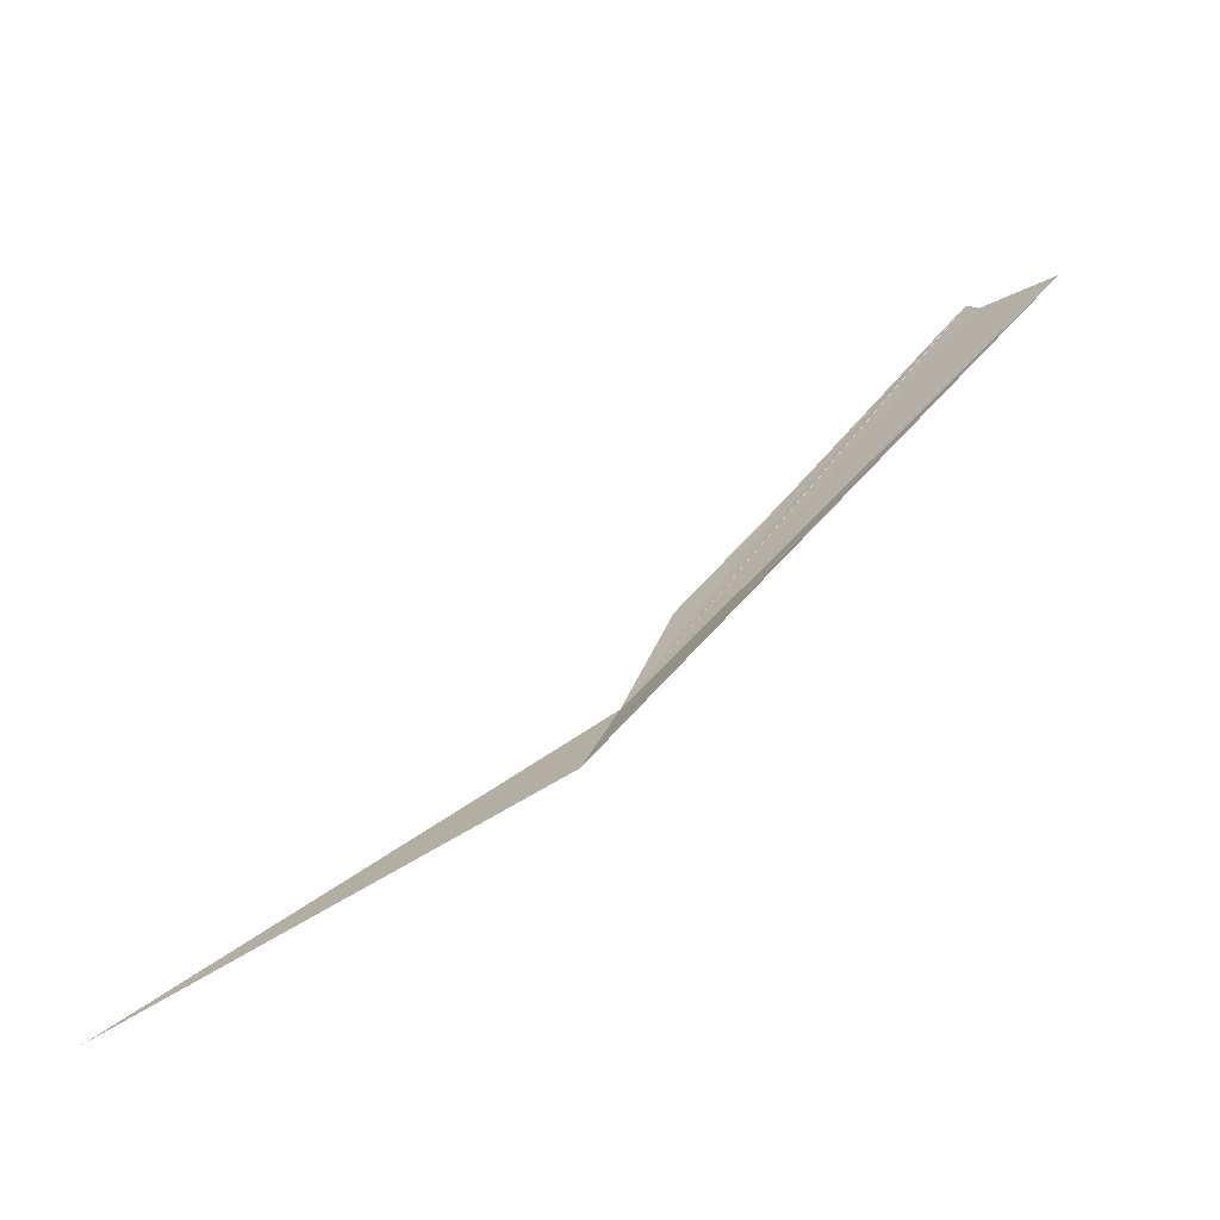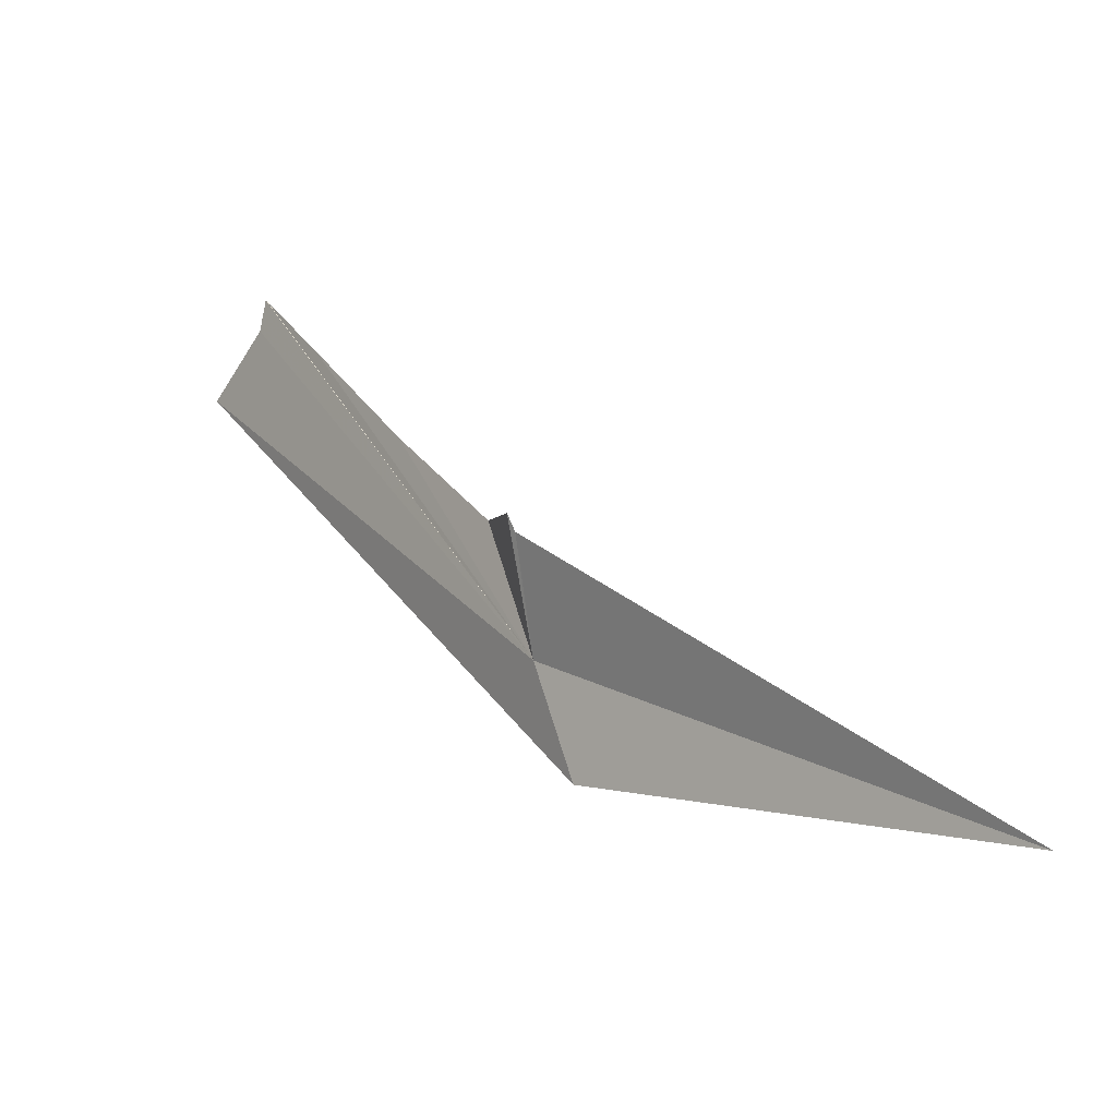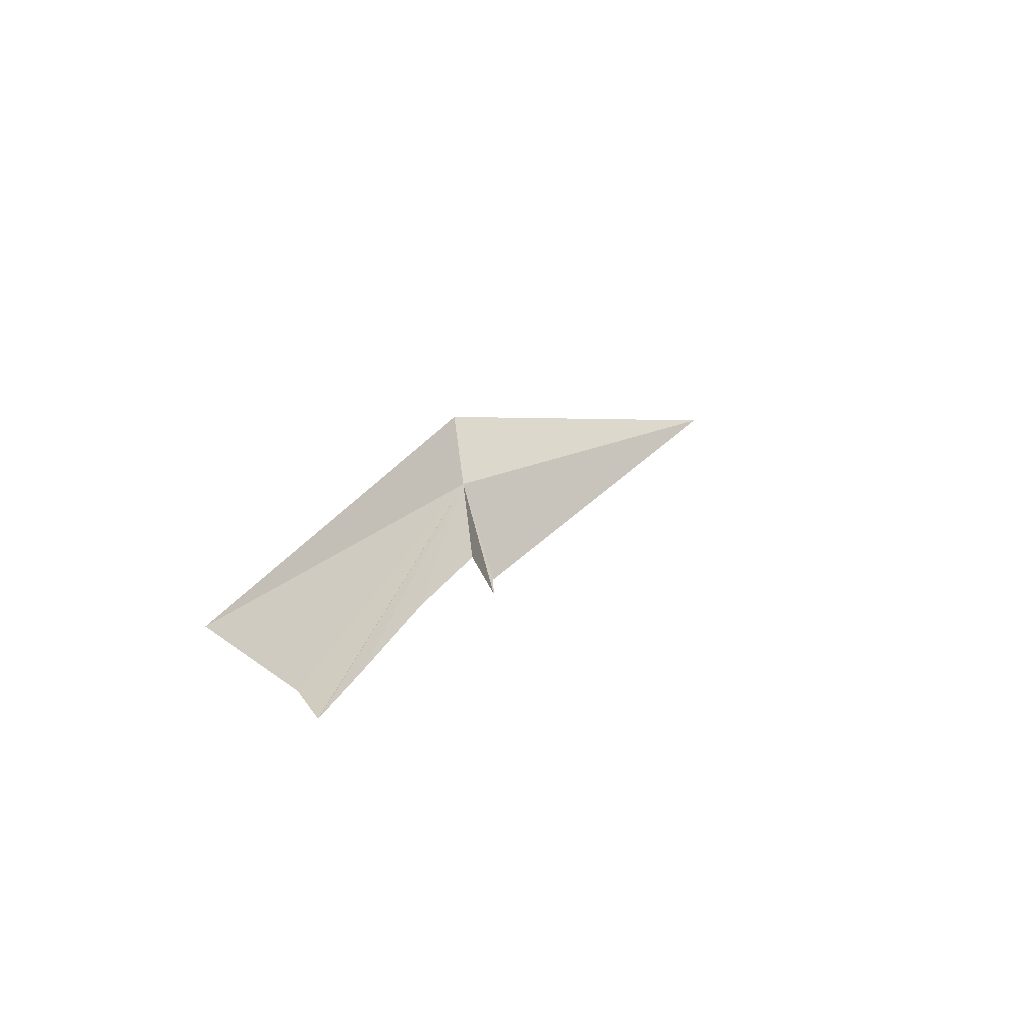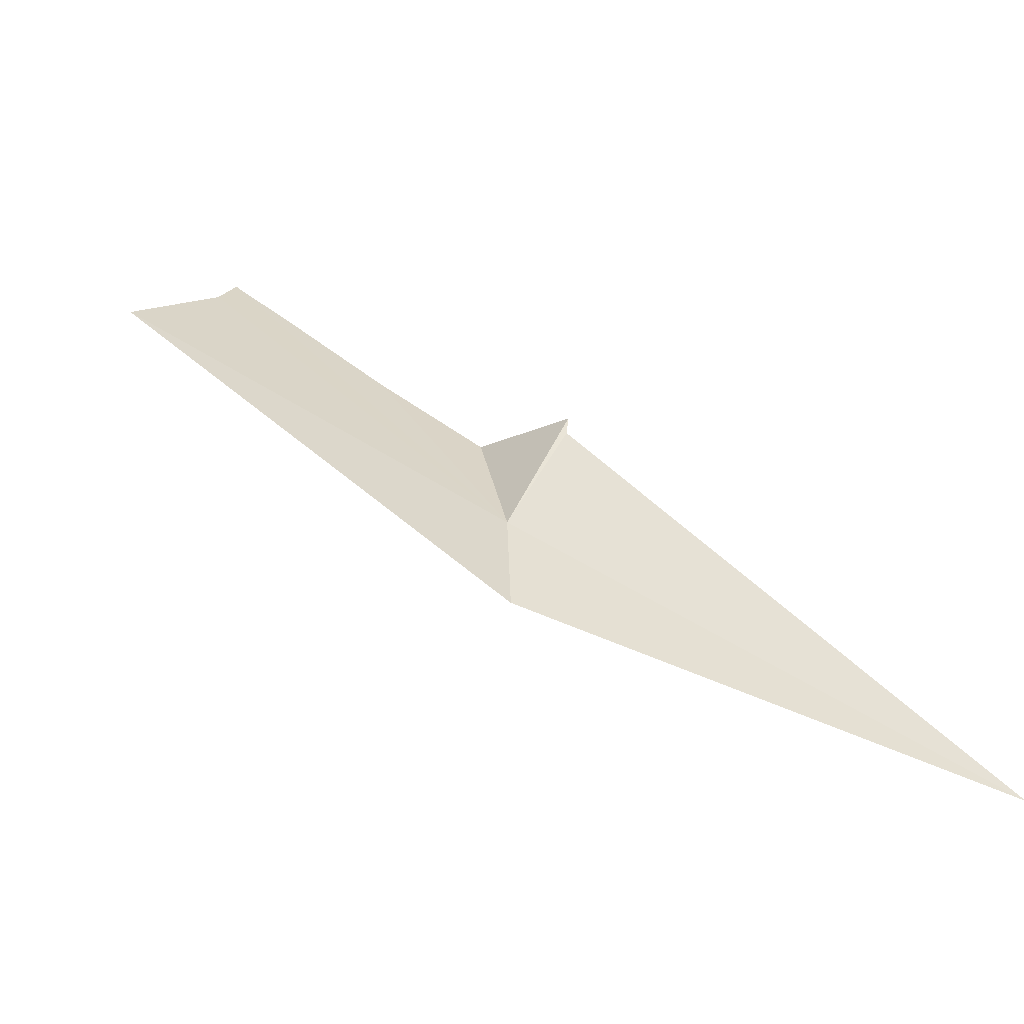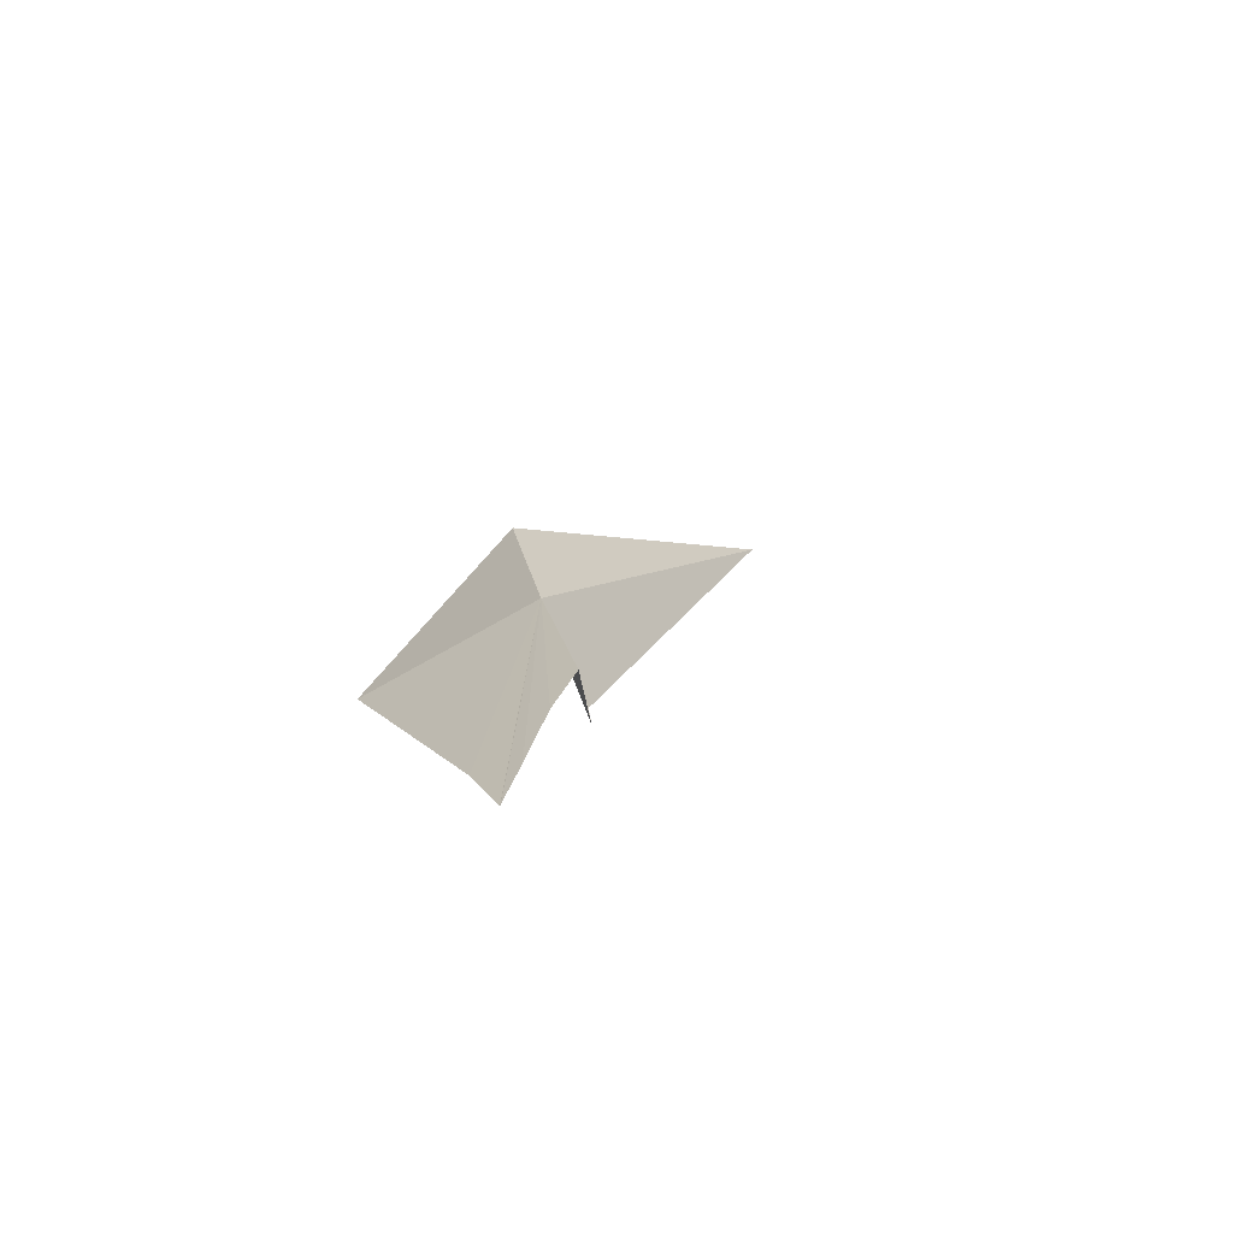
<metadata>
{"format":"obj","ext":"obj","renderer":"f3d","projection":"perspective","resolution":1024,"background":"white","views":[{"elev":40.8,"azim":4.2,"up":"+Z"},{"elev":-33.8,"azim":-164.0,"up":"+Y"},{"elev":27.7,"azim":160.1,"up":"+Z"},{"elev":-73.3,"azim":144.9,"up":"+Y"},{"elev":21.5,"azim":150.7,"up":"+Z"}]}
</metadata>
<code>
v -150.5 4.186 77.59
v -149.5 5.728 77.89
v -149.3 5.638 78.08
v -150.6 3.856 77.69
v -151.8 3.252 77.21
v -150.4 4.63 77.56
v -150.1 5.046 77.66
v -149.8 5.502 77.77
v -149.5 5.804 77.84
v -149.5 5.808 77.84
v -150.5 4.46 77.3
v -150.5 4.418 77.33
f 1 3 2
f 1 4 3
f 1 5 4
f 1 8 7
f 1 9 8
f 1 10 9
f 1 2 10
f 1 11 12
f 1 7 6
f 1 6 11
f 1 12 5

</code>
